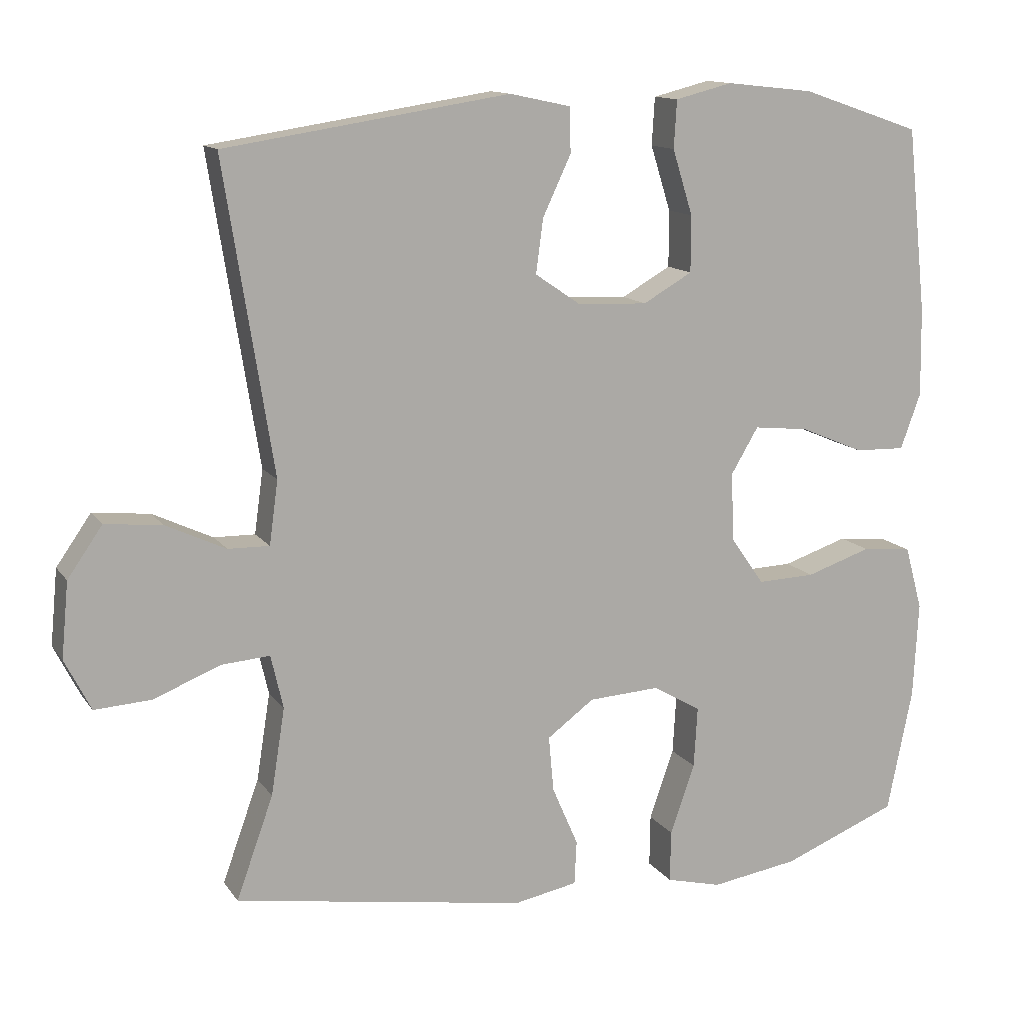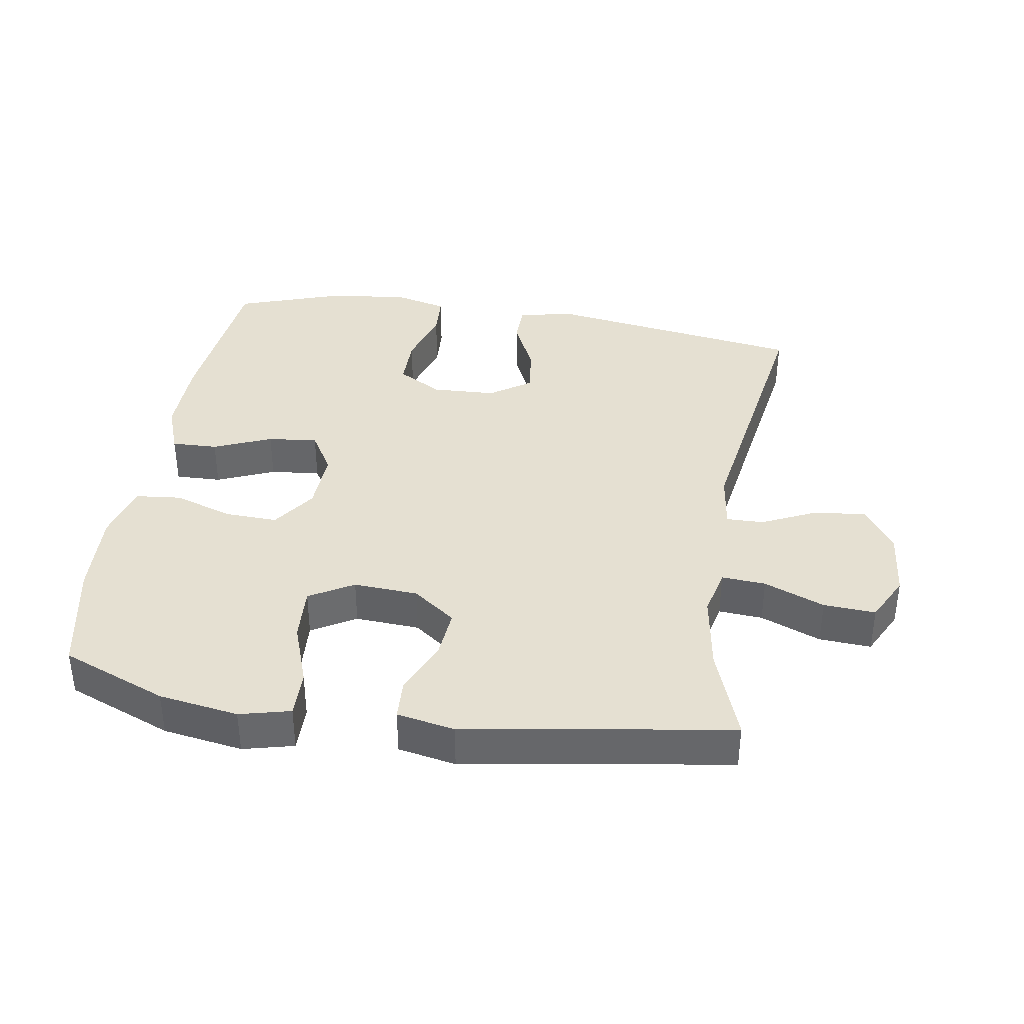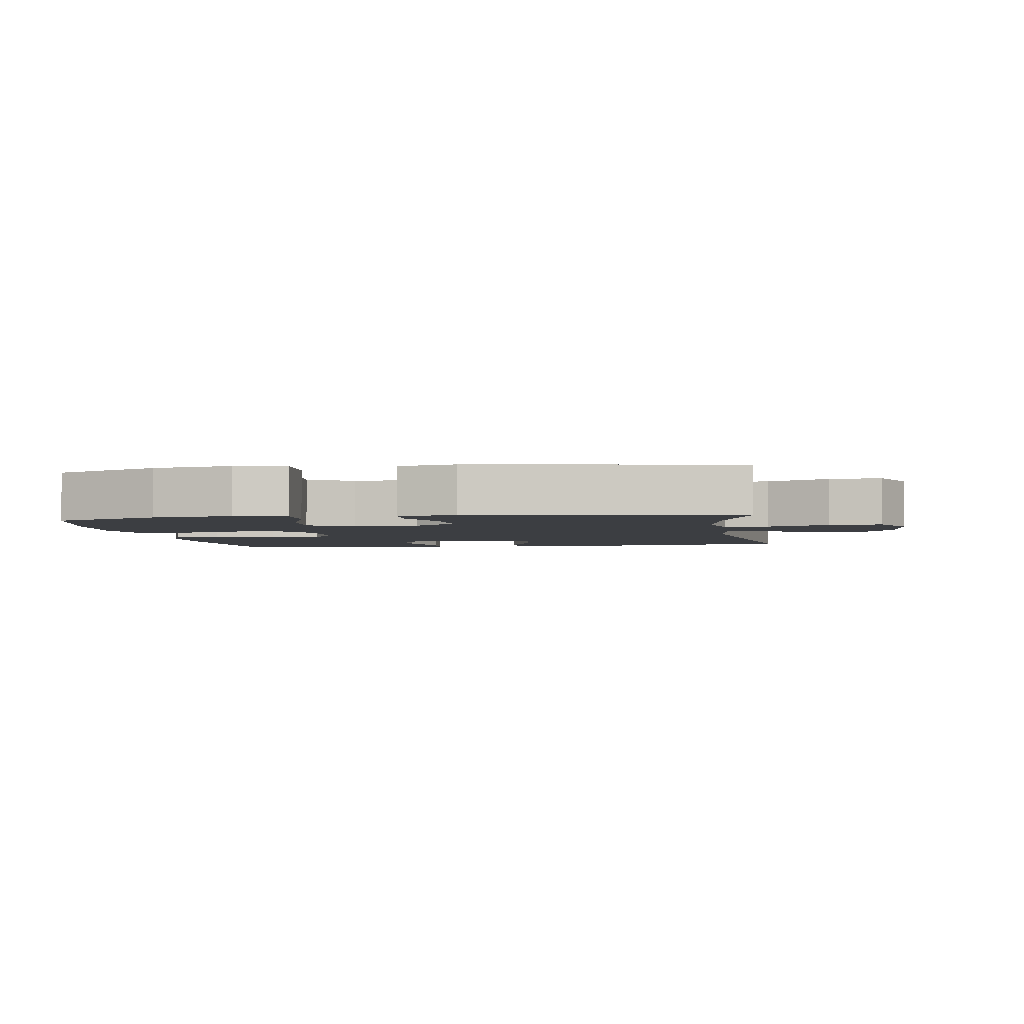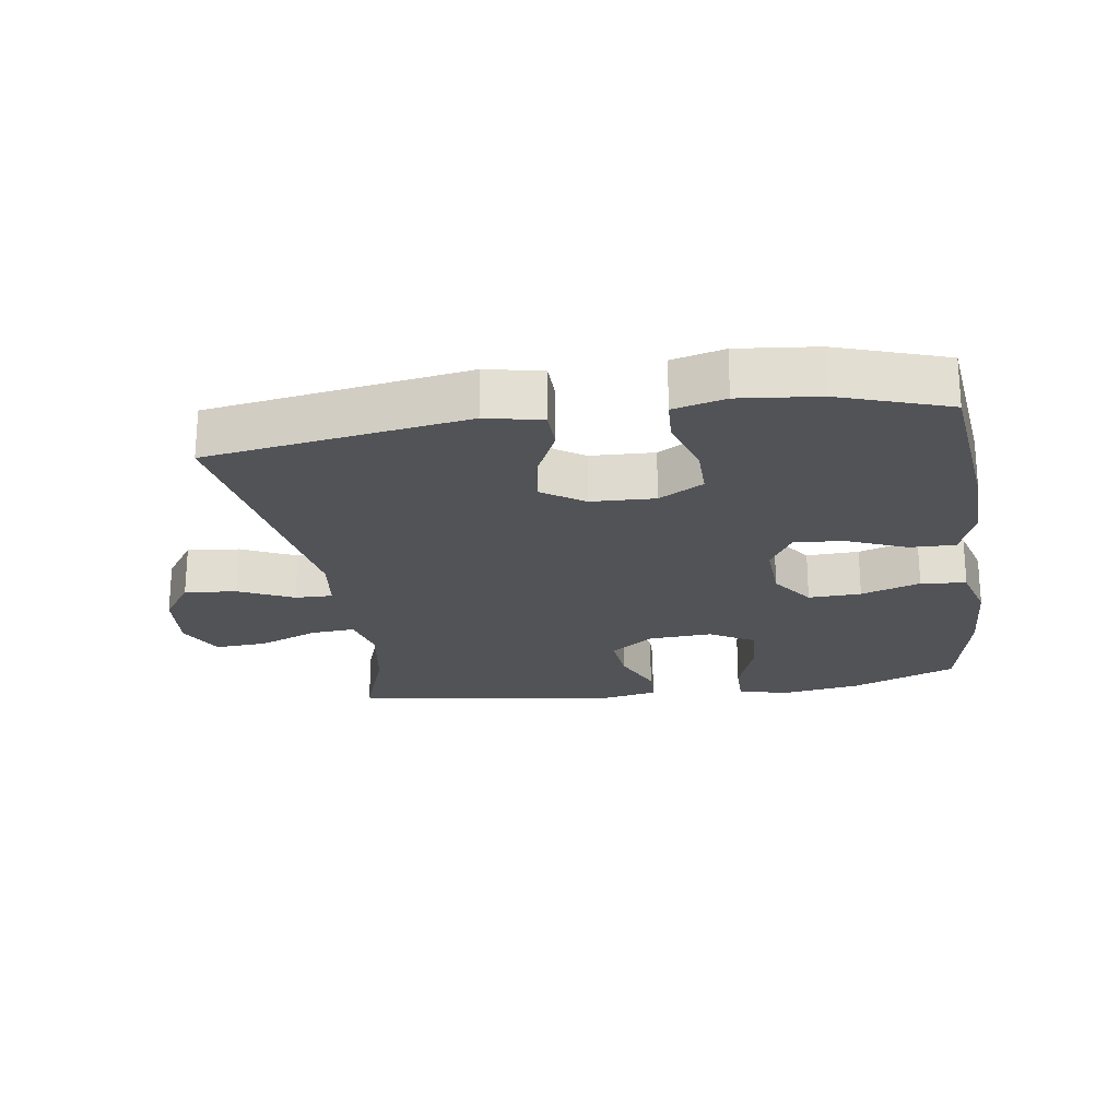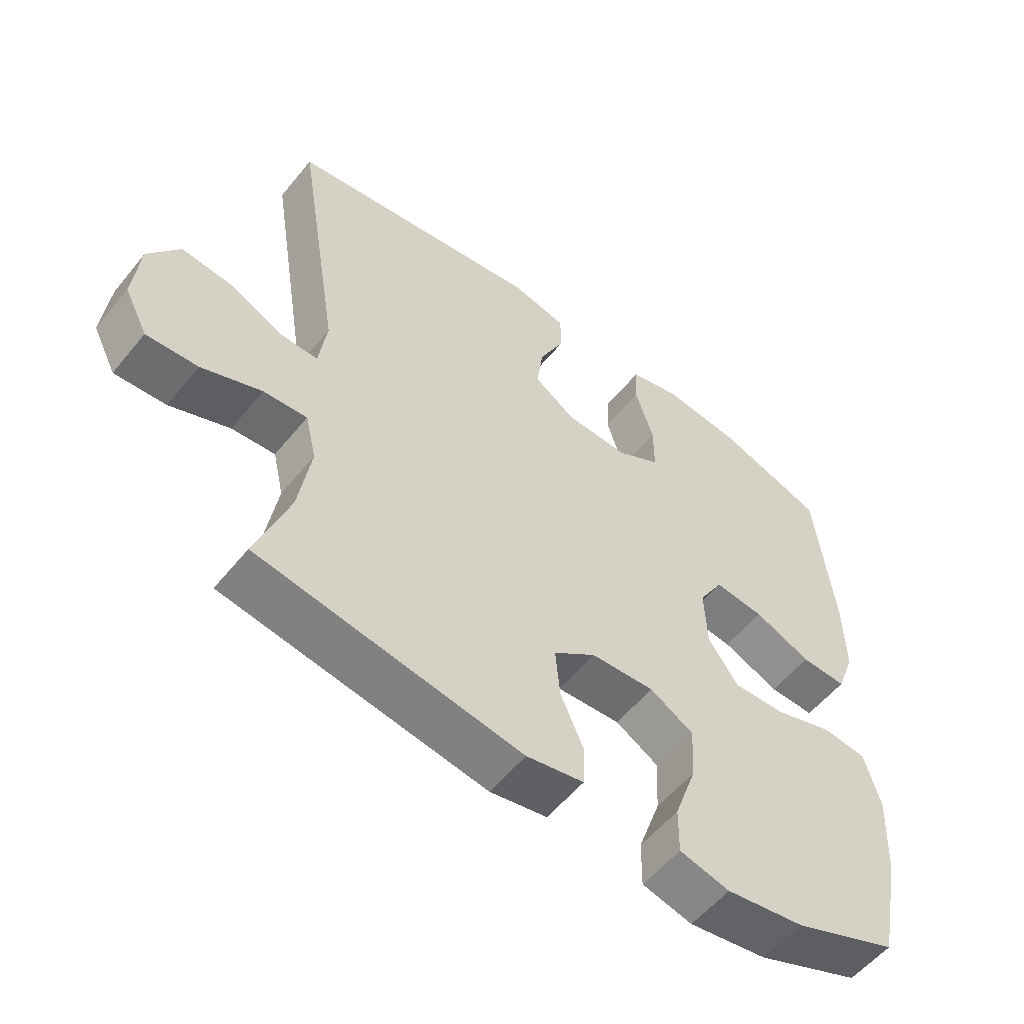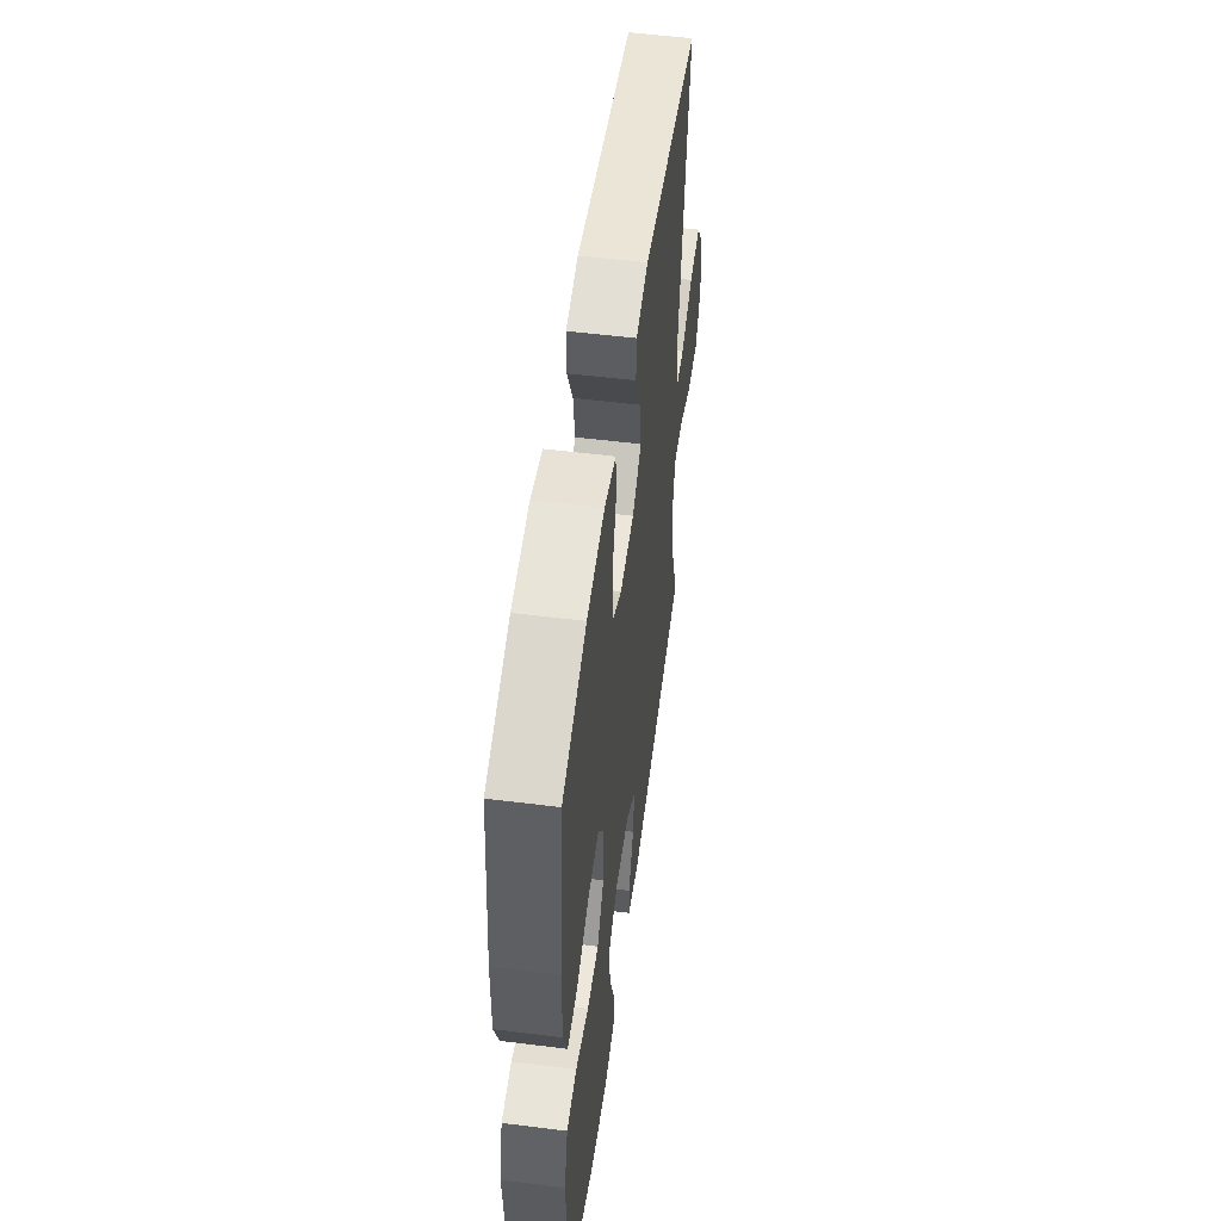
<metadata>
{"format":"obj","ext":"obj","renderer":"f3d","projection":"perspective","resolution":1024,"background":"white","views":[{"elev":12.8,"azim":-21.8,"up":"+Z"},{"elev":37.8,"azim":-170.9,"up":"+Y"},{"elev":-3.2,"azim":-171.5,"up":"+Y"},{"elev":-22.3,"azim":8.7,"up":"+Y"},{"elev":-55.9,"azim":-38.5,"up":"+Z"},{"elev":53.7,"azim":97.6,"up":"+Z"}]}
</metadata>
<code>
v -0.5 0.07 -0.5
v -0.449 0.07 -0.358
v -0.43 0.07 -0.238
v -0.447 0.07 -0.164
v -0.514 0.07 -0.169
v -0.606 0.07 -0.206
v -0.685 0.07 -0.211
v -0.721 0.07 -0.14
v -0.711 0.07 -0.036
v -0.663 0.07 0.033
v -0.584 0.07 0.025
v -0.501 0.07 -0.014
v -0.444 0.07 -0.015
v -0.432 0.07 0.073
v -0.5 0.07 0.5
v -0.106 0.07 0.561
v -0.021 0.07 0.543
v -0.02 0.07 0.481
v -0.059 0.07 0.398
v -0.069 0.07 0.323
v -0.006 0.07 0.28
v 0.091 0.07 0.276
v 0.159 0.07 0.315
v 0.159 0.07 0.393
v 0.131 0.07 0.483
v 0.135 0.07 0.549
v 0.214 0.07 0.569
v 0.335 0.07 0.556
v 0.5 0.07 0.5
v 0.527 0.07 0.244
v 0.529 0.07 0.122
v 0.501 0.07 0.045
v 0.431 0.07 0.047
v 0.343 0.07 0.084
v 0.267 0.07 0.092
v 0.229 0.07 0.028
v 0.233 0.07 -0.067
v 0.279 0.07 -0.133
v 0.359 0.07 -0.13
v 0.449 0.07 -0.1
v 0.518 0.07 -0.107
v 0.542 0.07 -0.195
v 0.535 0.07 -0.328
v 0.5 0.07 -0.5
v 0.34 0.07 -0.564
v 0.219 0.07 -0.583
v 0.142 0.07 -0.564
v 0.143 0.07 -0.492
v 0.177 0.07 -0.395
v 0.182 0.07 -0.311
v 0.115 0.07 -0.272
v 0.017 0.07 -0.278
v -0.048 0.07 -0.326
v -0.041 0.07 -0.403
v -0.005 0.07 -0.486
v -0.008 0.07 -0.547
v -0.096 0.07 -0.564
v -0.5 0 -0.5
v -0.449 0 -0.358
v -0.43 0 -0.238
v -0.447 0 -0.164
v -0.514 0 -0.169
v -0.606 0 -0.206
v -0.685 0 -0.211
v -0.721 0 -0.14
v -0.711 0 -0.036
v -0.663 0 0.033
v -0.584 0 0.025
v -0.501 0 -0.014
v -0.444 0 -0.015
v -0.432 0 0.073
v -0.5 0 0.5
v -0.106 0 0.561
v -0.021 0 0.543
v -0.02 0 0.481
v -0.059 0 0.398
v -0.069 0 0.323
v -0.006 0 0.28
v 0.091 0 0.276
v 0.159 0 0.315
v 0.159 0 0.393
v 0.131 0 0.483
v 0.135 0 0.549
v 0.214 0 0.569
v 0.335 0 0.556
v 0.5 0 0.5
v 0.527 0 0.244
v 0.529 0 0.122
v 0.501 0 0.045
v 0.431 0 0.047
v 0.343 0 0.084
v 0.267 0 0.092
v 0.229 0 0.028
v 0.233 0 -0.067
v 0.279 0 -0.133
v 0.359 0 -0.13
v 0.449 0 -0.1
v 0.518 0 -0.107
v 0.542 0 -0.195
v 0.535 0 -0.328
v 0.5 0 -0.5
v 0.34 0 -0.564
v 0.219 0 -0.583
v 0.142 0 -0.564
v 0.143 0 -0.492
v 0.177 0 -0.395
v 0.182 0 -0.311
v 0.115 0 -0.272
v 0.017 0 -0.278
v -0.048 0 -0.326
v -0.041 0 -0.403
v -0.005 0 -0.486
v -0.008 0 -0.547
v -0.096 0 -0.564
f 57 1 2
f 56 57 2
f 55 56 2
f 54 55 2
f 53 54 2 3
f 52 53 3 4
f 51 52 4
f 47 48 49
f 46 47 49
f 45 46 49
f 44 45 49
f 43 44 49
f 42 43 49
f 41 42 49
f 40 41 49
f 39 40 49
f 38 39 49 50
f 37 38 50 51
f 32 33 34
f 31 32 34
f 30 31 34
f 29 30 34
f 28 29 34
f 27 28 34
f 26 27 34
f 25 26 34
f 24 25 34
f 23 24 34 35
f 22 23 35 36
f 17 18 19
f 16 17 19
f 15 16 19
f 14 15 19
f 13 14 19 20
f 10 11 12
f 9 10 12
f 8 9 12
f 7 8 12
f 6 7 12
f 5 6 12
f 4 5 12 13
f 51 4 13
f 37 51 13
f 36 37 13
f 22 36 13
f 21 22 13
f 13 20 21
f 59 58 114
f 59 114 113
f 59 113 112
f 59 112 111
f 60 59 111 110
f 61 60 110 109
f 61 109 108
f 106 105 104
f 106 104 103
f 106 103 102
f 106 102 101
f 106 101 100
f 106 100 99
f 106 99 98
f 106 98 97
f 106 97 96
f 107 106 96 95
f 108 107 95 94
f 91 90 89
f 91 89 88
f 91 88 87
f 91 87 86
f 91 86 85
f 91 85 84
f 91 84 83
f 91 83 82
f 91 82 81
f 92 91 81 80
f 93 92 80 79
f 76 75 74
f 76 74 73
f 76 73 72
f 76 72 71
f 77 76 71 70
f 69 68 67
f 69 67 66
f 69 66 65
f 69 65 64
f 69 64 63
f 69 63 62
f 70 69 62 61
f 70 61 108
f 70 108 94
f 70 94 93
f 70 93 79
f 70 79 78
f 78 77 70
f 1 58 59 2
f 2 59 60 3
f 3 60 61 4
f 4 61 62 5
f 5 62 63 6
f 6 63 64 7
f 7 64 65 8
f 8 65 66 9
f 9 66 67 10
f 10 67 68 11
f 11 68 69 12
f 12 69 70 13
f 13 70 71 14
f 14 71 72 15
f 15 72 73 16
f 16 73 74 17
f 17 74 75 18
f 18 75 76 19
f 19 76 77 20
f 20 77 78 21
f 21 78 79 22
f 22 79 80 23
f 23 80 81 24
f 24 81 82 25
f 25 82 83 26
f 26 83 84 27
f 27 84 85 28
f 28 85 86 29
f 29 86 87 30
f 30 87 88 31
f 31 88 89 32
f 32 89 90 33
f 33 90 91 34
f 34 91 92 35
f 35 92 93 36
f 36 93 94 37
f 37 94 95 38
f 38 95 96 39
f 39 96 97 40
f 40 97 98 41
f 41 98 99 42
f 42 99 100 43
f 43 100 101 44
f 44 101 102 45
f 45 102 103 46
f 46 103 104 47
f 47 104 105 48
f 48 105 106 49
f 49 106 107 50
f 50 107 108 51
f 51 108 109 52
f 52 109 110 53
f 53 110 111 54
f 54 111 112 55
f 55 112 113 56
f 56 113 114 57
f 57 114 58 1

</code>
